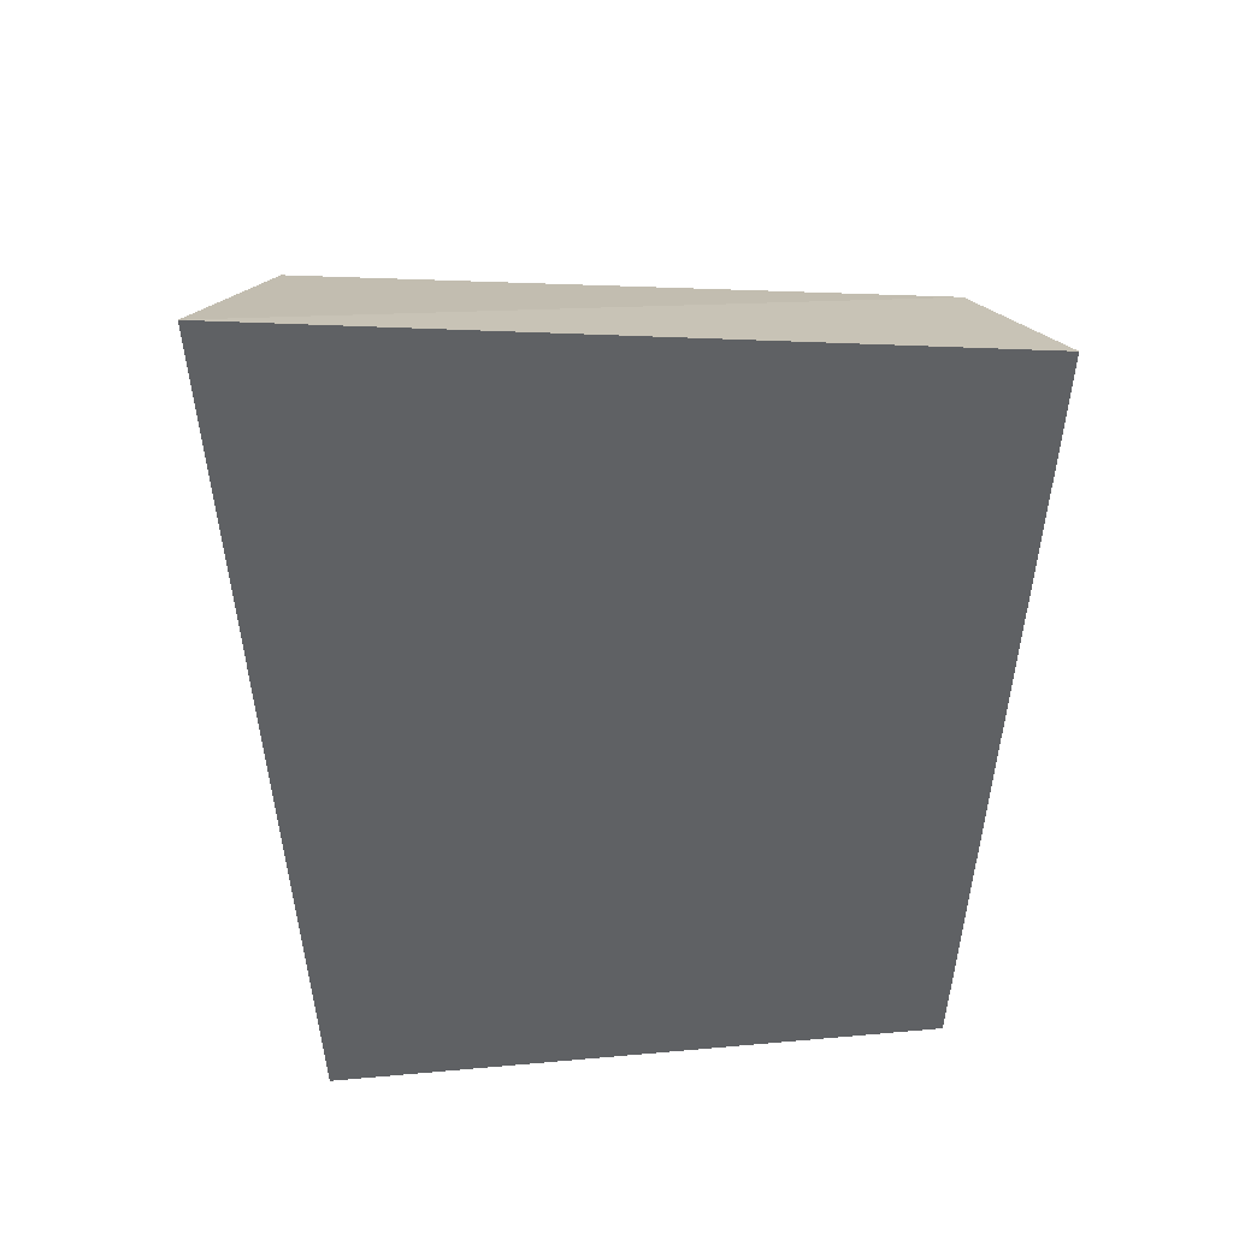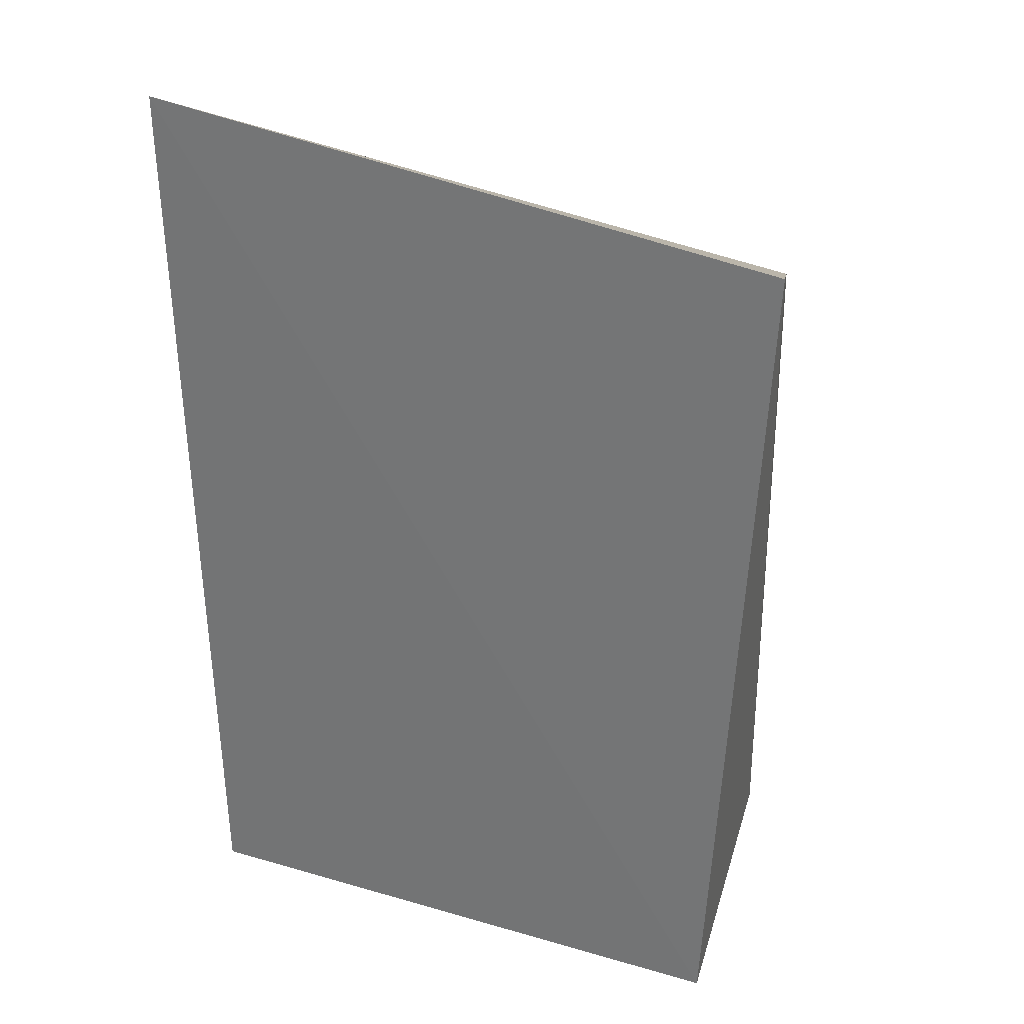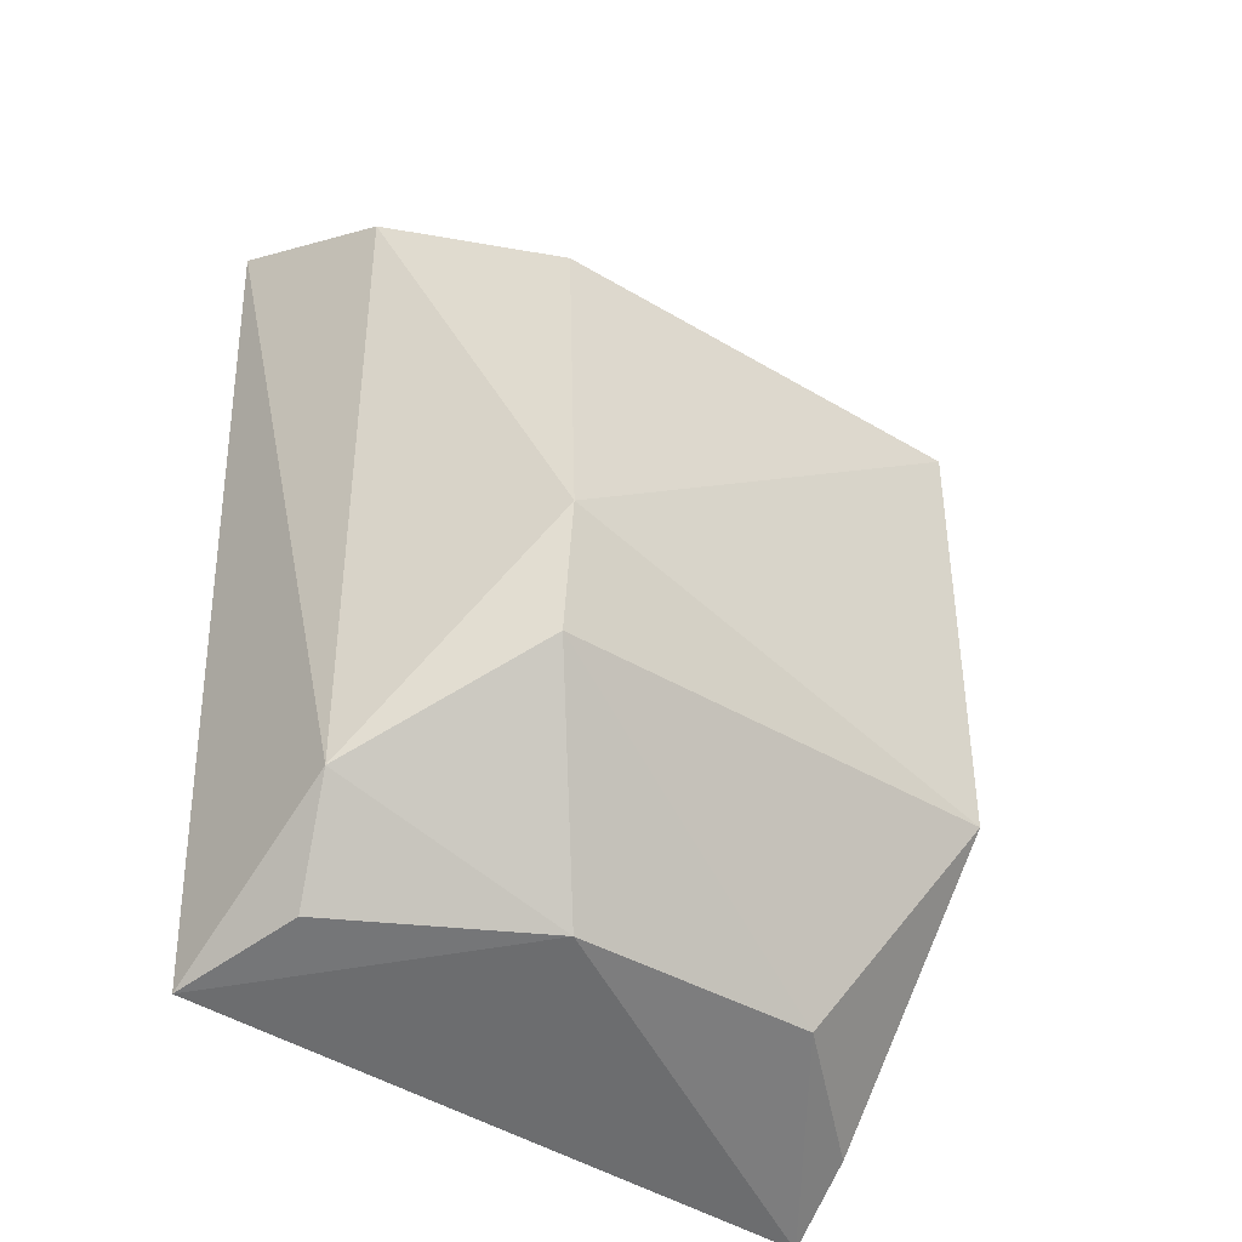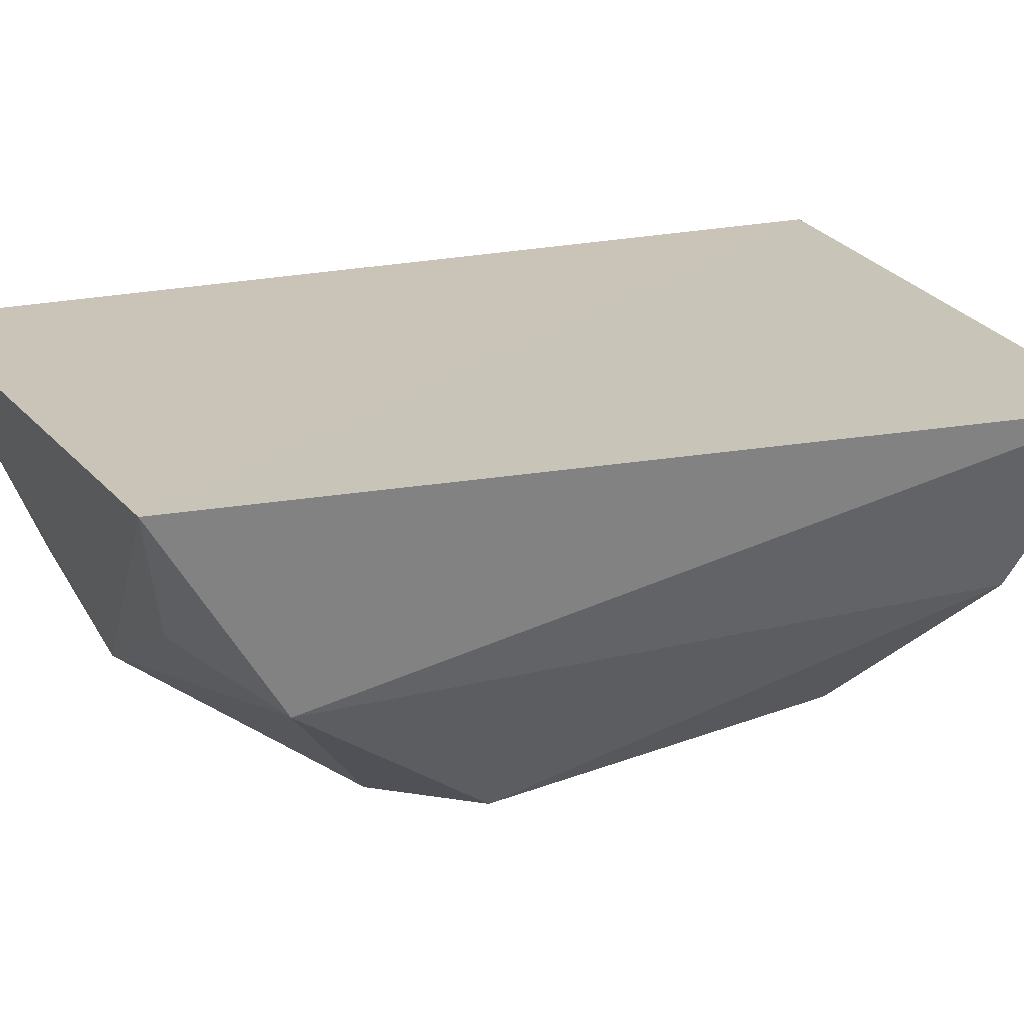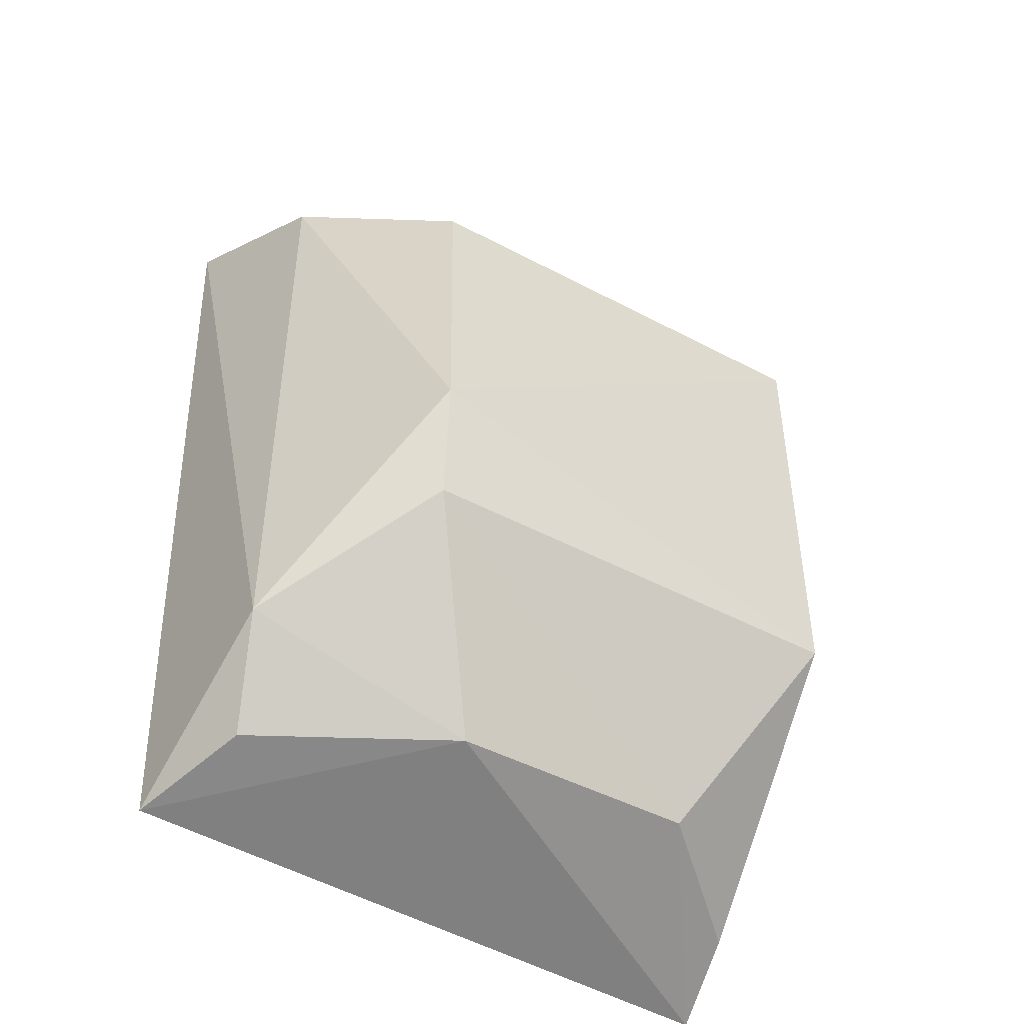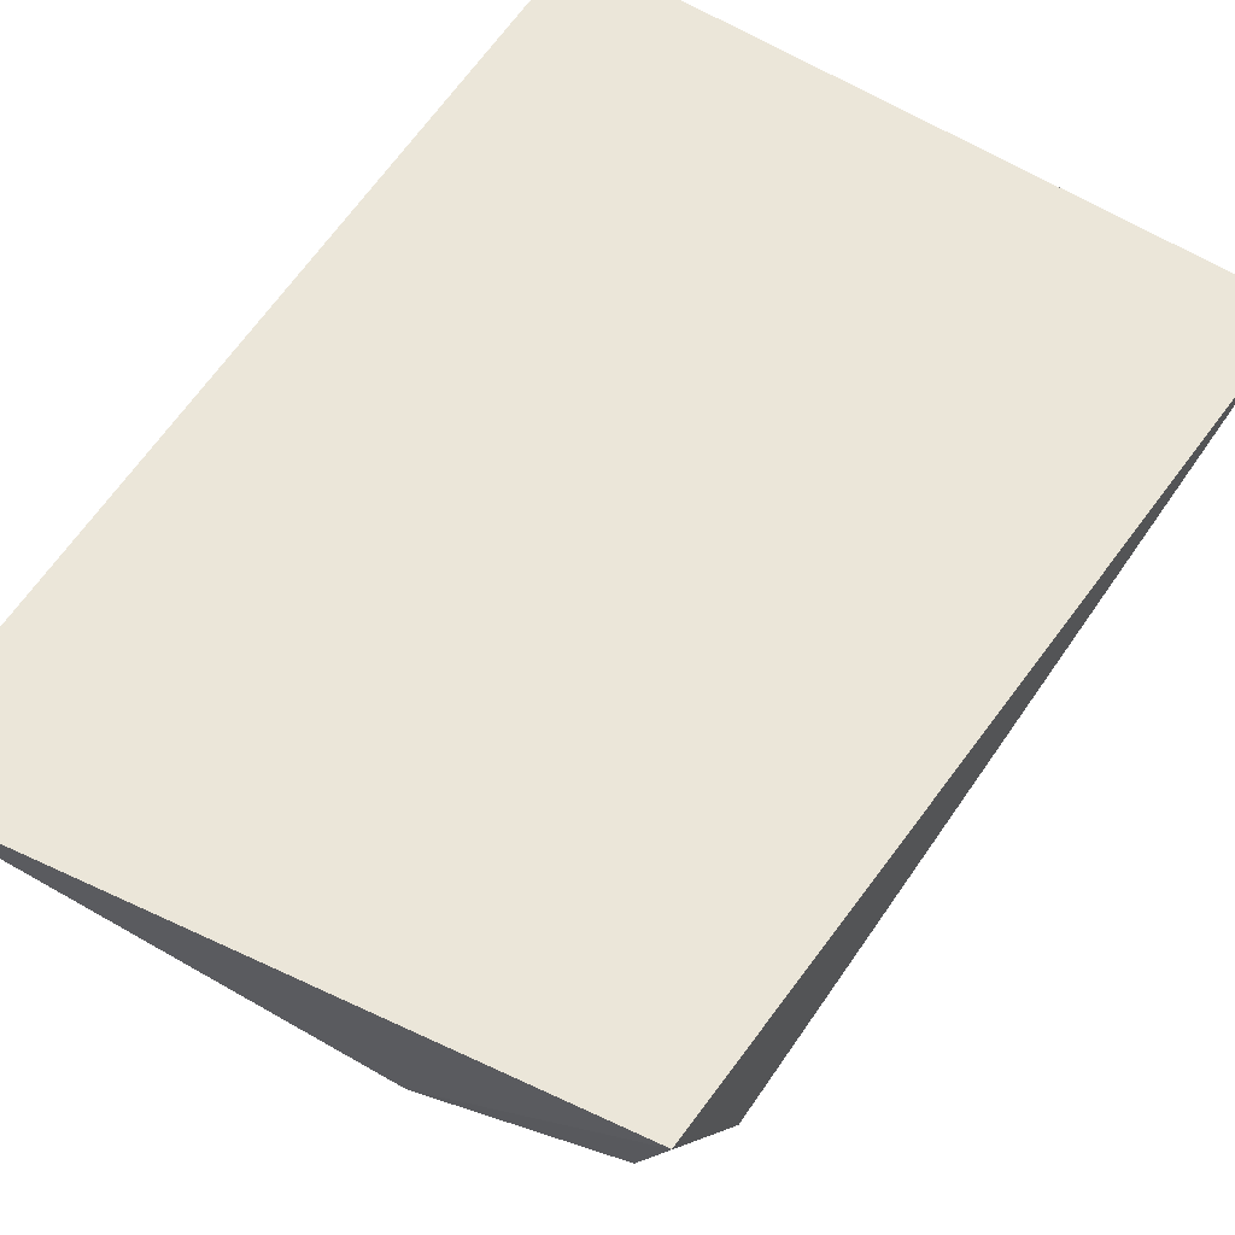
<metadata>
{"format":"obj","ext":"obj","renderer":"f3d","projection":"perspective","resolution":1024,"background":"white","views":[{"elev":44.8,"azim":174.3,"up":"+Z"},{"elev":31.0,"azim":-155.6,"up":"+Z"},{"elev":-41.0,"azim":-36.2,"up":"+Z"},{"elev":23.5,"azim":-112.1,"up":"+Y"},{"elev":-47.1,"azim":-31.1,"up":"+Z"},{"elev":56.6,"azim":-147.6,"up":"+Y"}]}
</metadata>
<code>
v 0.5549 -0.07489 0.2743
v 0.5521 -0.08296 0.2697
v 0.5533 -0.07383 0.2345
v 0.5276 -0.07237 0.2367
v 0.5261 -0.07335 0.272
v 0.5327 -0.08823 0.2503
v 0.5521 -0.08684 0.2457
v 0.5282 -0.08059 0.2688
v 0.5521 -0.08684 0.2645
v 0.5374 -0.08191 0.2377
v 0.5282 -0.08063 0.2415
v 0.5333 -0.08684 0.2645
v 0.5333 -0.08684 0.2457
v 0.5477 -0.08198 0.2377
v 0.5294 -0.07749 0.2377
v 0.5526 -0.07754 0.2363
f 1 3 4
f 5 1 4
f 7 3 1
f 8 2 1
f 8 1 5
f 9 7 1
f 9 1 2
f 9 6 7
f 10 4 3
f 11 8 5
f 11 5 4
f 11 6 8
f 12 8 6
f 12 6 9
f 12 9 2
f 12 2 8
f 13 7 6
f 13 11 10
f 13 6 11
f 14 10 3
f 14 13 10
f 14 7 13
f 15 11 4
f 15 4 10
f 15 10 11
f 16 14 3
f 16 3 7
f 16 7 14

</code>
